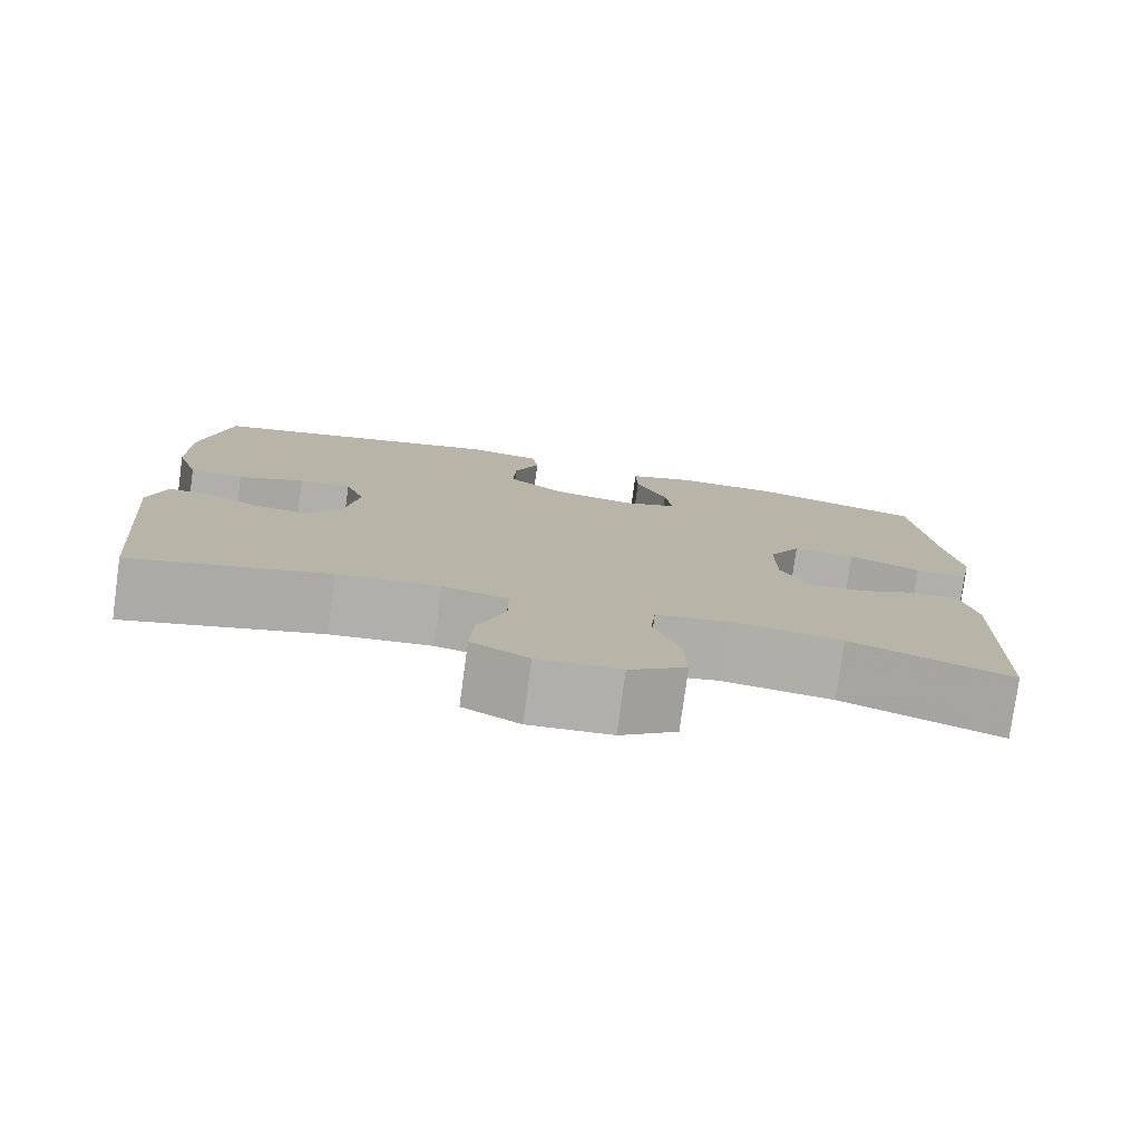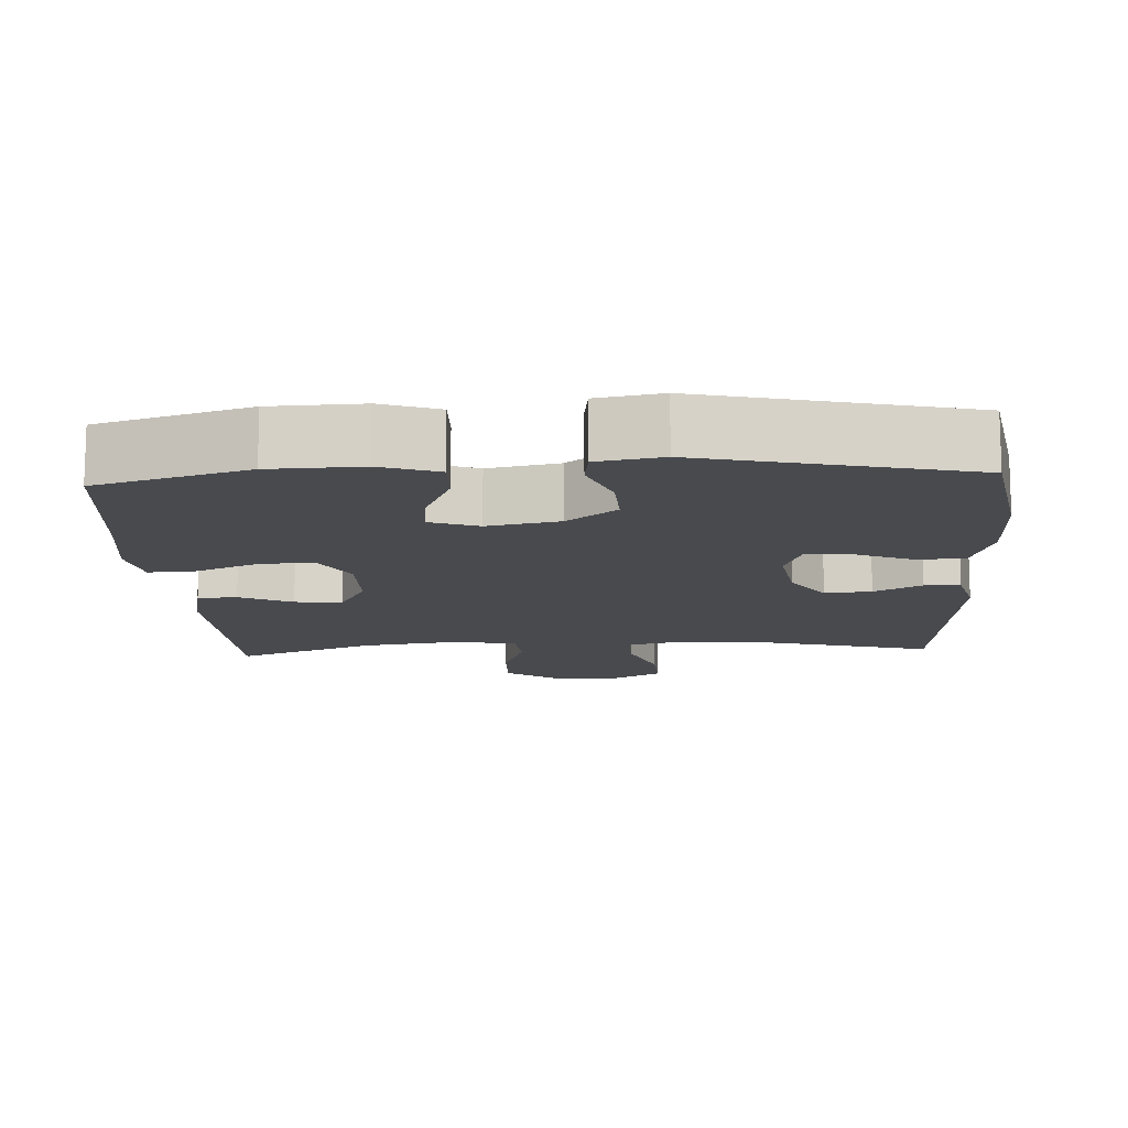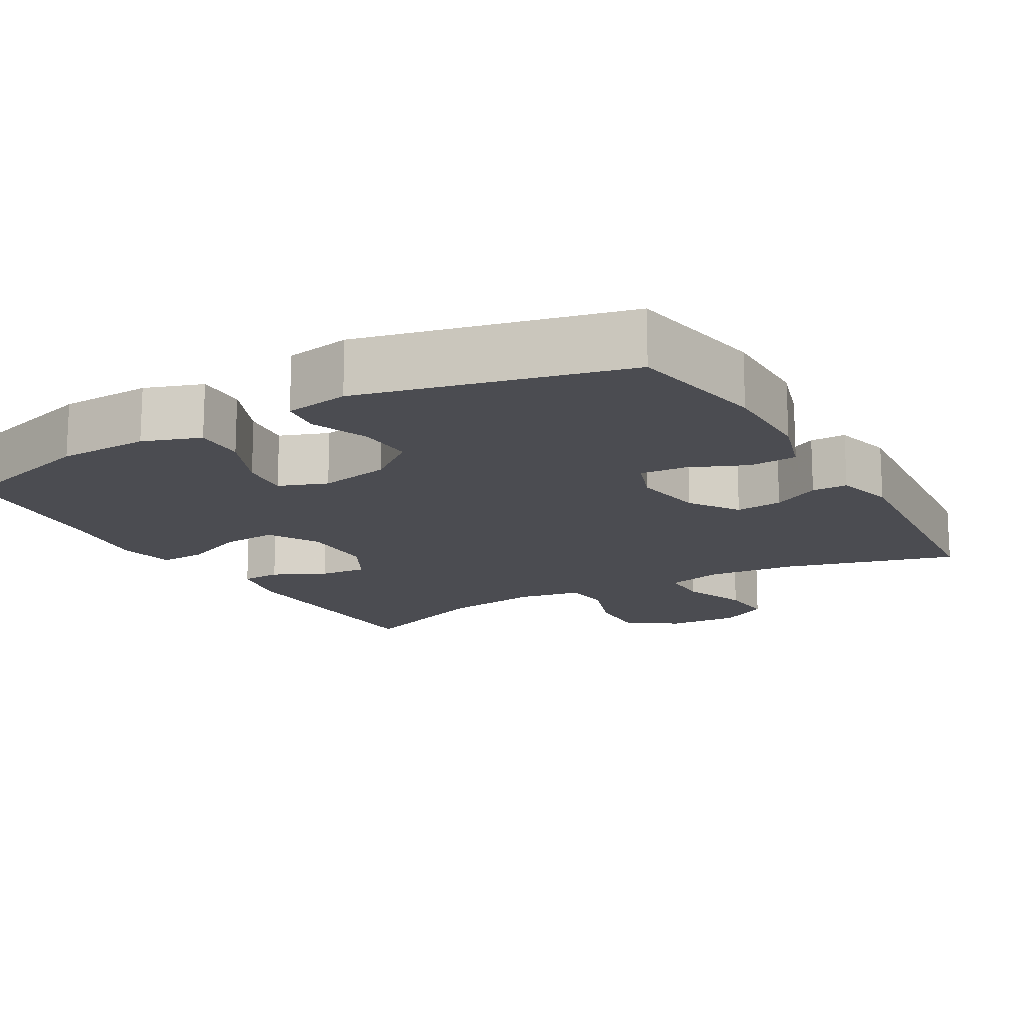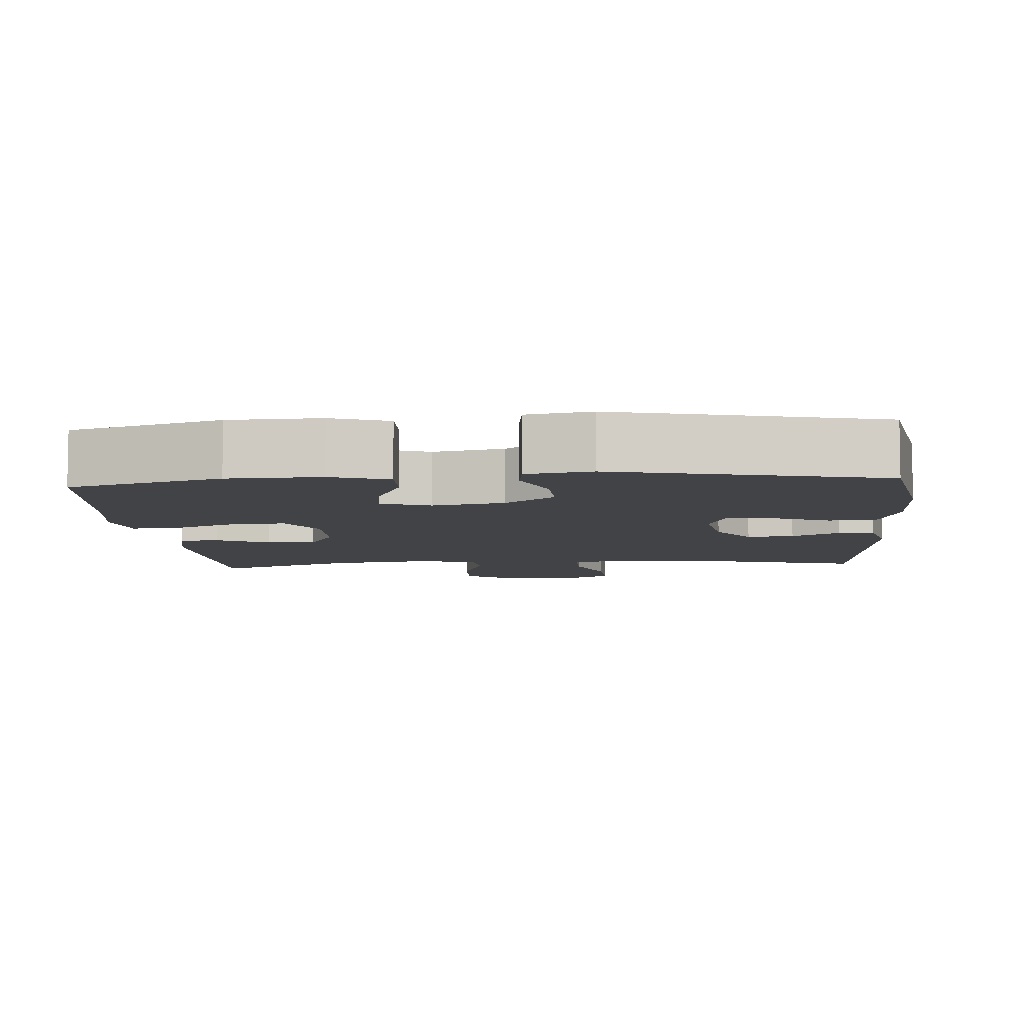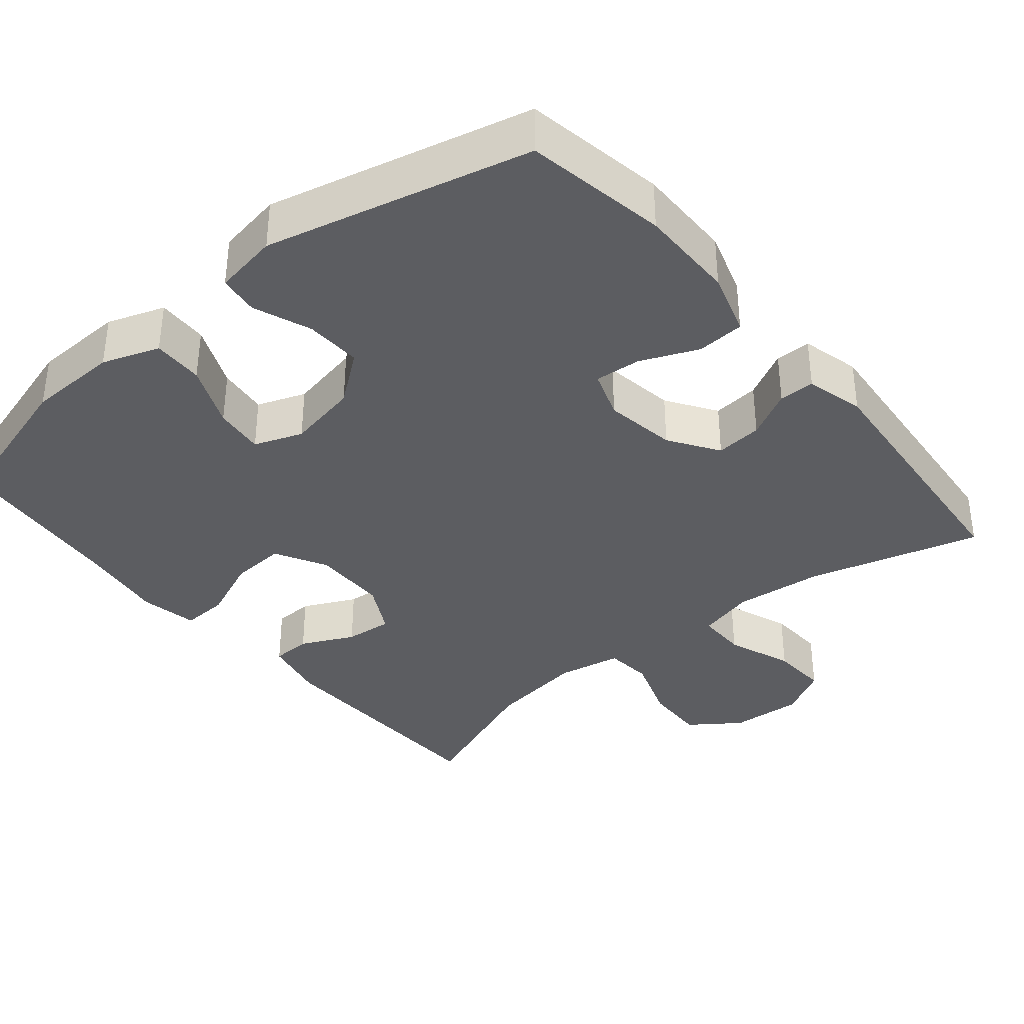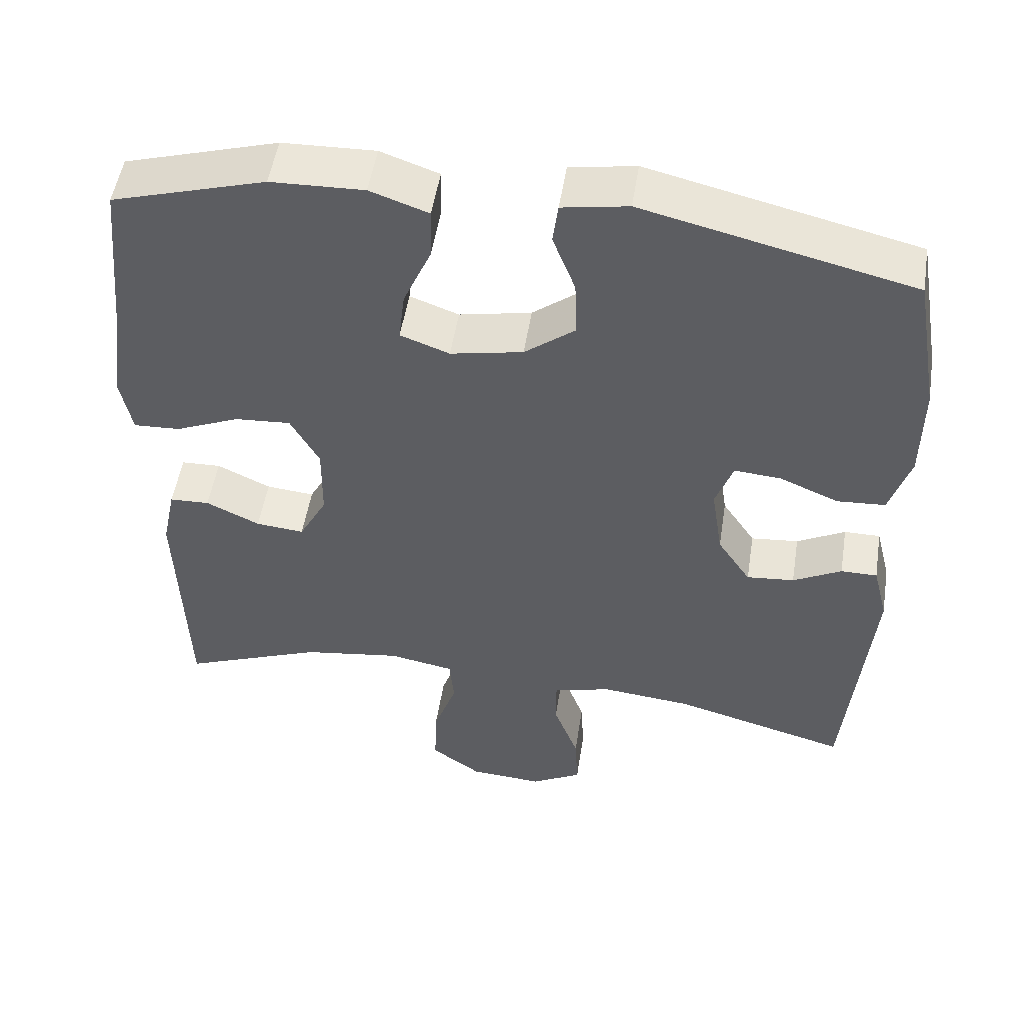
<metadata>
{"format":"obj","ext":"obj","renderer":"f3d","projection":"perspective","resolution":1024,"background":"white","views":[{"elev":-78.5,"azim":172.2,"up":"+Z"},{"elev":-12.9,"azim":3.2,"up":"+Y"},{"elev":-15.4,"azim":30.1,"up":"+Y"},{"elev":-7.1,"azim":4.5,"up":"+Y"},{"elev":-36.5,"azim":39.7,"up":"+Y"},{"elev":51.4,"azim":8.9,"up":"+Z"}]}
</metadata>
<code>
v -0.5 0.07 -0.5
v -0.51 0.07 -0.172
v -0.492 0.07 -0.087
v -0.439 0.07 -0.085
v -0.368 0.07 -0.119
v -0.304 0.07 -0.125
v -0.267 0.07 -0.056
v -0.266 0.07 0.045
v -0.304 0.07 0.114
v -0.378 0.07 0.109
v -0.463 0.07 0.073
v -0.525 0.07 0.07
v -0.54 0.07 0.147
v -0.523 0.07 0.268
v -0.5 0.07 0.5
v -0.297 0.07 0.56
v -0.174 0.07 0.564
v -0.097 0.07 0.537
v -0.099 0.07 0.468
v -0.136 0.07 0.383
v -0.144 0.07 0.315
v -0.079 0.07 0.291
v 0.017 0.07 0.31
v 0.084 0.07 0.362
v 0.081 0.07 0.438
v 0.051 0.07 0.516
v 0.058 0.07 0.57
v 0.145 0.07 0.585
v 0.5 0.07 0.5
v 0.533 0.07 0.309
v 0.532 0.07 0.178
v 0.505 0.07 0.092
v 0.441 0.07 0.088
v 0.363 0.07 0.121
v 0.301 0.07 0.126
v 0.278 0.07 0.061
v 0.293 0.07 -0.036
v 0.337 0.07 -0.102
v 0.4 0.07 -0.096
v 0.464 0.07 -0.062
v 0.512 0.07 -0.062
v 0.532 0.07 -0.141
v 0.5 0.07 -0.5
v 0.268 0.07 -0.436
v 0.148 0.07 -0.424
v 0.071 0.07 -0.444
v 0.071 0.07 -0.511
v 0.104 0.07 -0.6
v 0.108 0.07 -0.677
v 0.041 0.07 -0.714
v -0.056 0.07 -0.708
v -0.123 0.07 -0.66
v -0.12 0.07 -0.577
v -0.089 0.07 -0.488
v -0.095 0.07 -0.424
v -0.181 0.07 -0.408
v -0.312 0.07 -0.427
v -0.5 0 -0.5
v -0.51 0 -0.172
v -0.492 0 -0.087
v -0.439 0 -0.085
v -0.368 0 -0.119
v -0.304 0 -0.125
v -0.267 0 -0.056
v -0.266 0 0.045
v -0.304 0 0.114
v -0.378 0 0.109
v -0.463 0 0.073
v -0.525 0 0.07
v -0.54 0 0.147
v -0.523 0 0.268
v -0.5 0 0.5
v -0.297 0 0.56
v -0.174 0 0.564
v -0.097 0 0.537
v -0.099 0 0.468
v -0.136 0 0.383
v -0.144 0 0.315
v -0.079 0 0.291
v 0.017 0 0.31
v 0.084 0 0.362
v 0.081 0 0.438
v 0.051 0 0.516
v 0.058 0 0.57
v 0.145 0 0.585
v 0.5 0 0.5
v 0.533 0 0.309
v 0.532 0 0.178
v 0.505 0 0.092
v 0.441 0 0.088
v 0.363 0 0.121
v 0.301 0 0.126
v 0.278 0 0.061
v 0.293 0 -0.036
v 0.337 0 -0.102
v 0.4 0 -0.096
v 0.464 0 -0.062
v 0.512 0 -0.062
v 0.532 0 -0.141
v 0.5 0 -0.5
v 0.268 0 -0.436
v 0.148 0 -0.424
v 0.071 0 -0.444
v 0.071 0 -0.511
v 0.104 0 -0.6
v 0.108 0 -0.677
v 0.041 0 -0.714
v -0.056 0 -0.708
v -0.123 0 -0.66
v -0.12 0 -0.577
v -0.089 0 -0.488
v -0.095 0 -0.424
v -0.181 0 -0.408
v -0.312 0 -0.427
f 51 52 53 54
f 51 54 55
f 50 51 55
f 47 48 49 50
f 46 47 50 55
f 45 46 55 56
f 41 42 43 44
f 39 40 41 44
f 38 39 44 45
f 37 38 45 56
f 31 32 33 34
f 31 34 35
f 30 31 35
f 29 30 35
f 28 29 35
f 25 26 27 28
f 24 25 28 35
f 23 24 35 36
f 17 18 19 20
f 17 20 21
f 14 15 16 17
f 14 17 21
f 13 14 21 22
f 10 11 12 13
f 9 10 13 22
f 2 3 4 5
f 57 1 2 5
f 57 5 6
f 56 57 6 7
f 37 56 7 8
f 22 23 36 37
f 8 9 22 37
f 111 110 109 108
f 112 111 108
f 112 108 107
f 107 106 105 104
f 112 107 104 103
f 113 112 103 102
f 101 100 99 98
f 101 98 97 96
f 102 101 96 95
f 113 102 95 94
f 91 90 89 88
f 92 91 88
f 92 88 87
f 92 87 86
f 92 86 85
f 85 84 83 82
f 92 85 82 81
f 93 92 81 80
f 77 76 75 74
f 78 77 74
f 74 73 72 71
f 78 74 71
f 79 78 71 70
f 70 69 68 67
f 79 70 67 66
f 62 61 60 59
f 62 59 58 114
f 63 62 114
f 64 63 114 113
f 65 64 113 94
f 94 93 80 79
f 94 79 66 65
f 1 58 59 2
f 2 59 60 3
f 3 60 61 4
f 4 61 62 5
f 5 62 63 6
f 6 63 64 7
f 7 64 65 8
f 8 65 66 9
f 9 66 67 10
f 10 67 68 11
f 11 68 69 12
f 12 69 70 13
f 13 70 71 14
f 14 71 72 15
f 15 72 73 16
f 16 73 74 17
f 17 74 75 18
f 18 75 76 19
f 19 76 77 20
f 20 77 78 21
f 21 78 79 22
f 22 79 80 23
f 23 80 81 24
f 24 81 82 25
f 25 82 83 26
f 26 83 84 27
f 27 84 85 28
f 28 85 86 29
f 29 86 87 30
f 30 87 88 31
f 31 88 89 32
f 32 89 90 33
f 33 90 91 34
f 34 91 92 35
f 35 92 93 36
f 36 93 94 37
f 37 94 95 38
f 38 95 96 39
f 39 96 97 40
f 40 97 98 41
f 41 98 99 42
f 42 99 100 43
f 43 100 101 44
f 44 101 102 45
f 45 102 103 46
f 46 103 104 47
f 47 104 105 48
f 48 105 106 49
f 49 106 107 50
f 50 107 108 51
f 51 108 109 52
f 52 109 110 53
f 53 110 111 54
f 54 111 112 55
f 55 112 113 56
f 56 113 114 57
f 57 114 58 1

</code>
